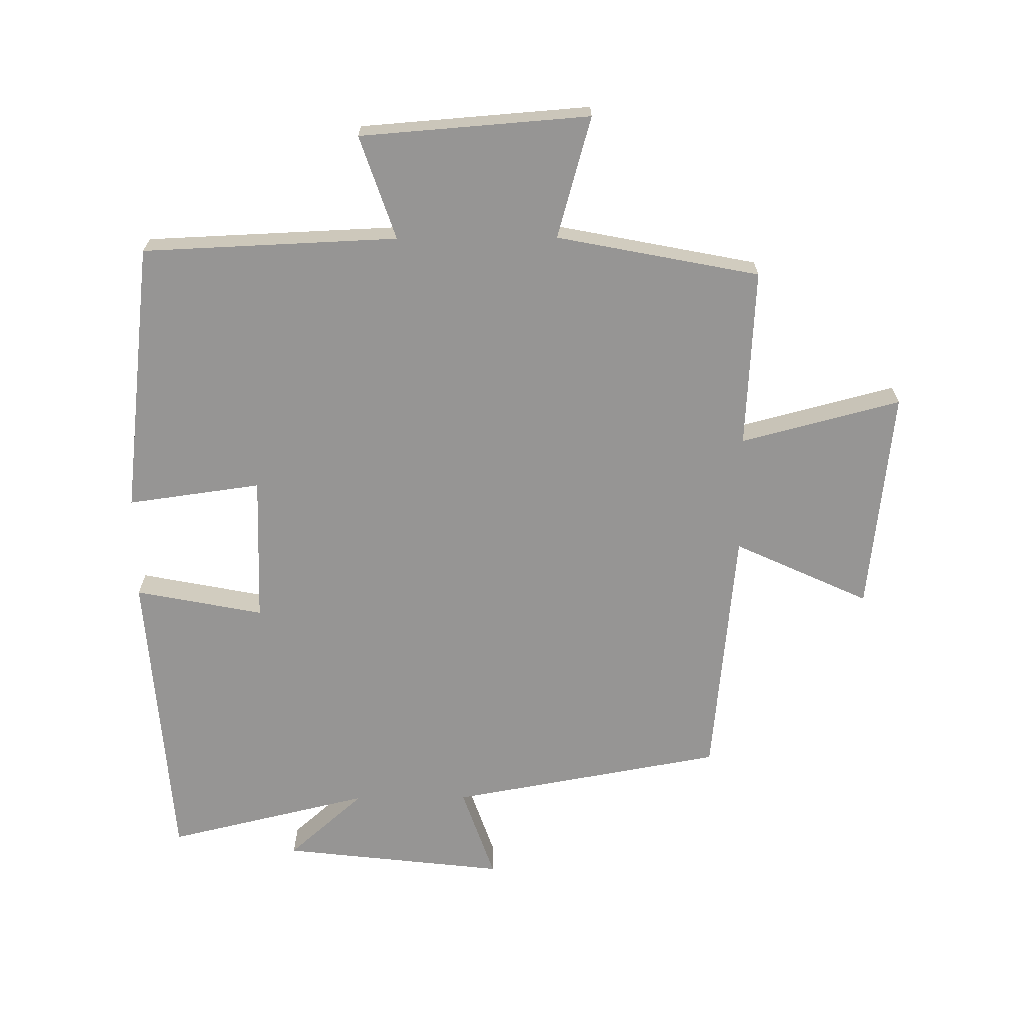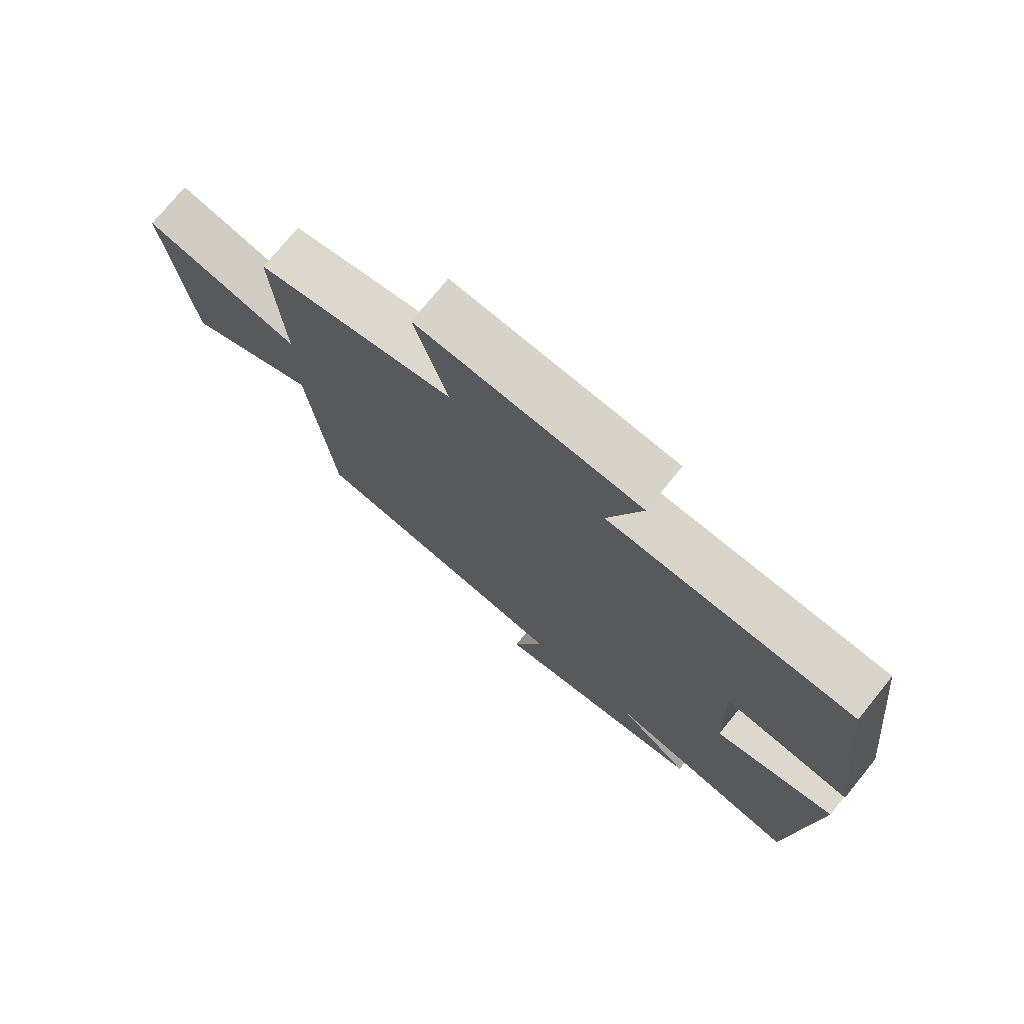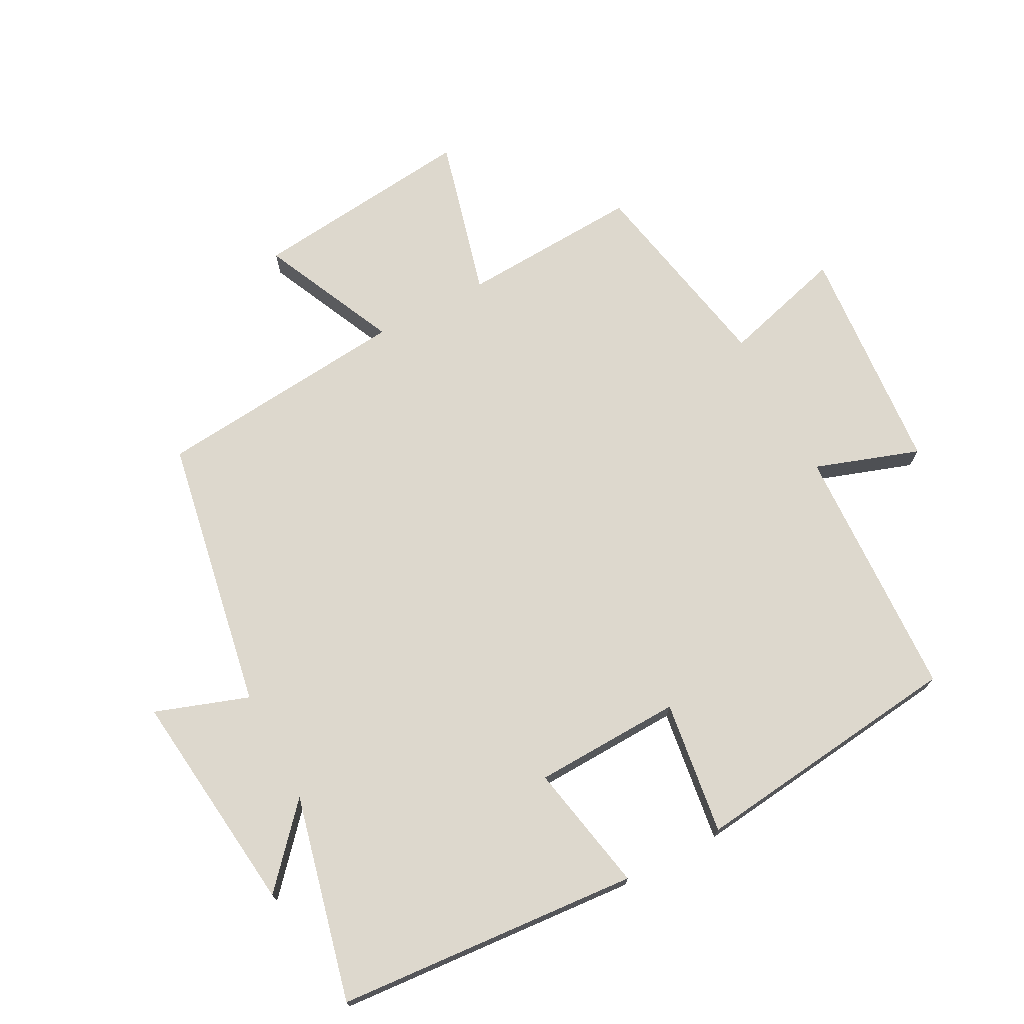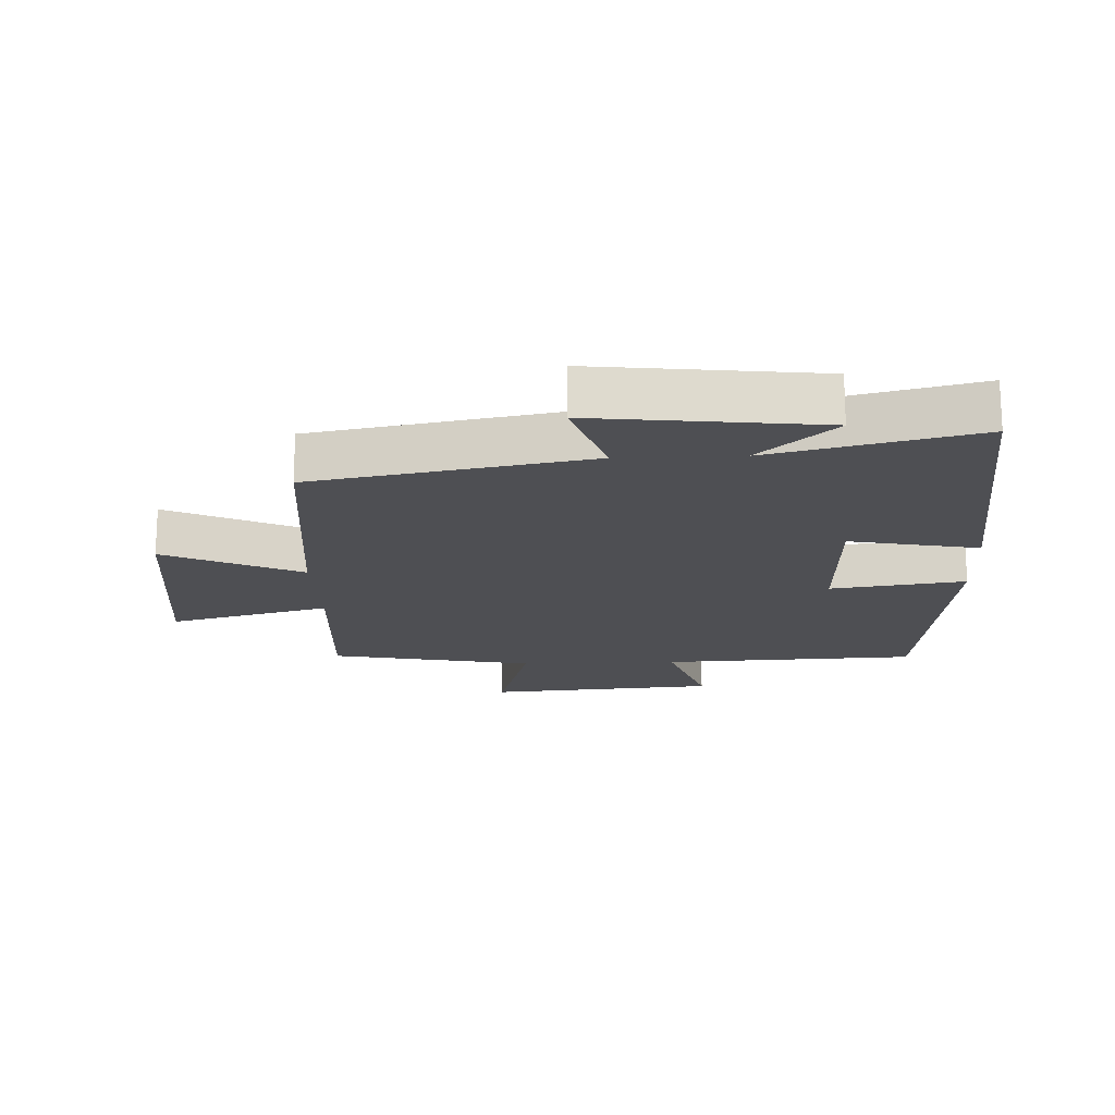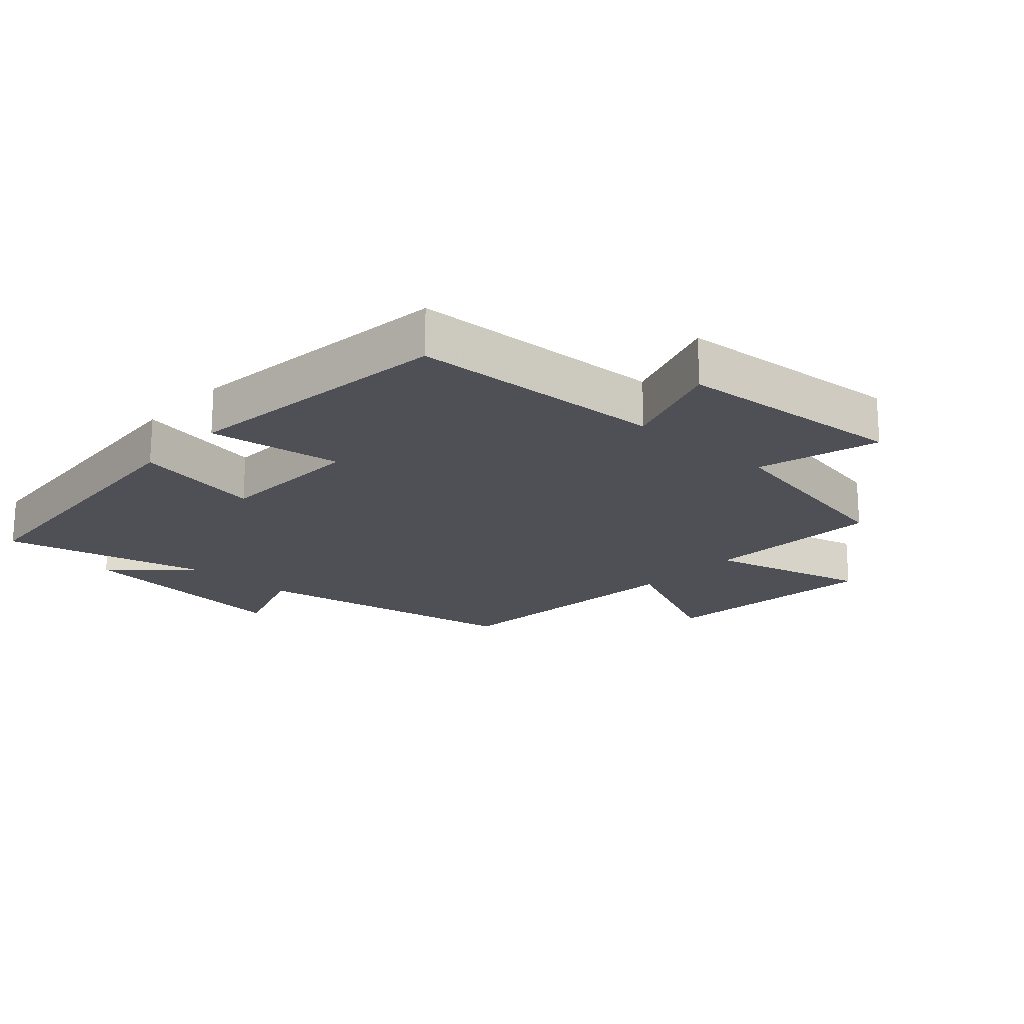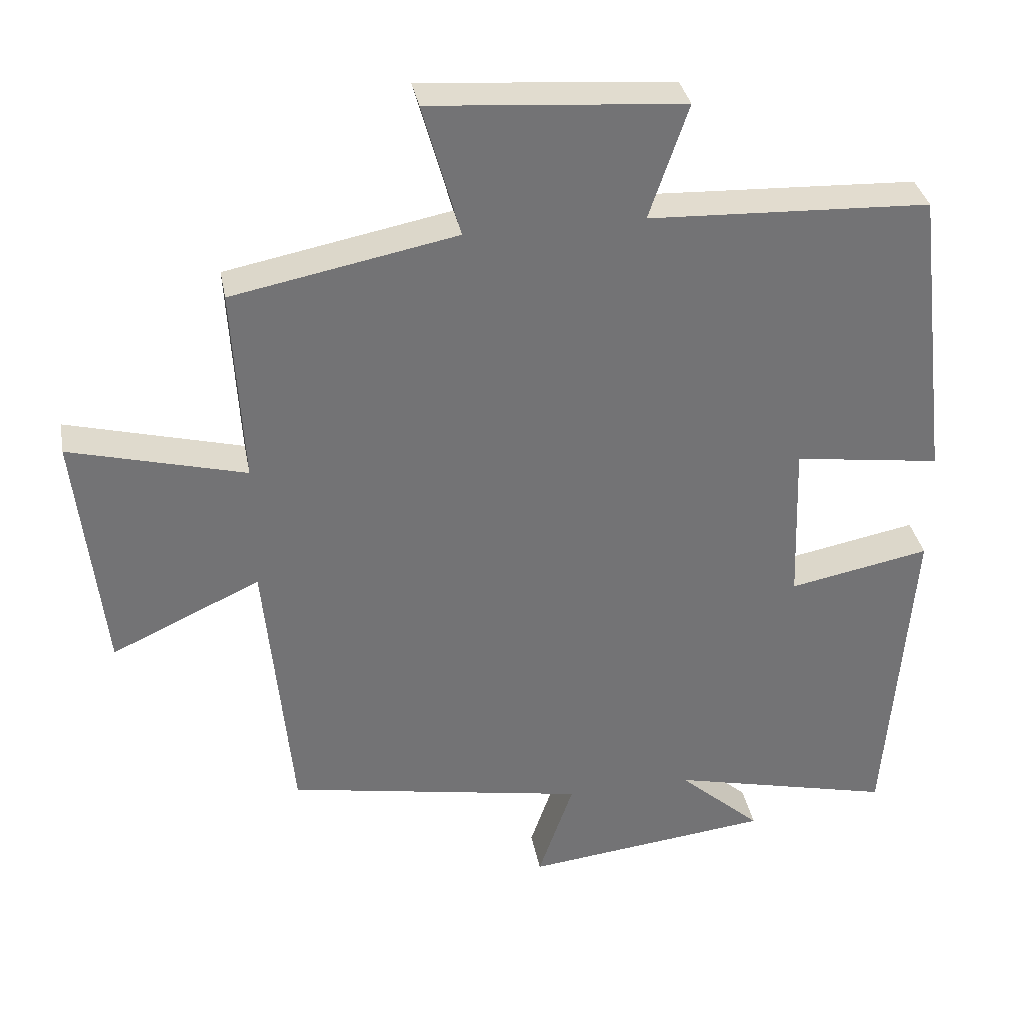
<metadata>
{"format":"obj","ext":"obj","renderer":"f3d","projection":"perspective","resolution":1024,"background":"white","views":[{"elev":-67.6,"azim":0.4,"up":"+Y"},{"elev":74.7,"azim":-140.9,"up":"+Z"},{"elev":72.2,"azim":-117.9,"up":"+Y"},{"elev":-18.1,"azim":-177.7,"up":"+Y"},{"elev":-19.4,"azim":-42.2,"up":"+Y"},{"elev":34.5,"azim":169.4,"up":"+Z"}]}
</metadata>
<code>
v -0.464 0.07 -0.576
v -0.5 0.07 -0.104
v -0.3 0.07 -0.143
v -0.292 0.07 0.087
v -0.5 0.07 0.058
v -0.45 0.07 0.483
v -0.052 0.07 0.5
v -0.107 0.07 0.662
v 0.251 0.07 0.69
v 0.198 0.07 0.5
v 0.515 0.07 0.438
v 0.5 0.07 0.159
v 0.749 0.07 0.224
v 0.711 0.07 -0.124
v 0.5 0.07 -0.027
v 0.462 0.07 -0.423
v 0.036 0.07 -0.5
v 0.086 0.07 -0.645
v -0.264 0.07 -0.605
v -0.146 0.07 -0.5
v -0.464 0 -0.576
v -0.5 0 -0.104
v -0.3 0 -0.143
v -0.292 0 0.087
v -0.5 0 0.058
v -0.45 0 0.483
v -0.052 0 0.5
v -0.107 0 0.662
v 0.251 0 0.69
v 0.198 0 0.5
v 0.515 0 0.438
v 0.5 0 0.159
v 0.749 0 0.224
v 0.711 0 -0.124
v 0.5 0 -0.027
v 0.462 0 -0.423
v 0.036 0 -0.5
v 0.086 0 -0.645
v -0.264 0 -0.605
v -0.146 0 -0.5
f 17 18 19 20
f 15 16 17 20
f 15 20 1
f 12 13 14 15
f 12 15 1
f 10 11 12 1
f 7 8 9 10
f 4 5 6 7
f 3 4 7 10
f 1 2 3
f 1 3 10
f 40 39 38 37
f 40 37 36 35
f 21 40 35
f 35 34 33 32
f 21 35 32
f 21 32 31 30
f 30 29 28 27
f 27 26 25 24
f 30 27 24 23
f 23 22 21
f 30 23 21
f 1 21 22 2
f 2 22 23 3
f 3 23 24 4
f 4 24 25 5
f 5 25 26 6
f 6 26 27 7
f 7 27 28 8
f 8 28 29 9
f 9 29 30 10
f 10 30 31 11
f 11 31 32 12
f 12 32 33 13
f 13 33 34 14
f 14 34 35 15
f 15 35 36 16
f 16 36 37 17
f 17 37 38 18
f 18 38 39 19
f 19 39 40 20
f 20 40 21 1

</code>
